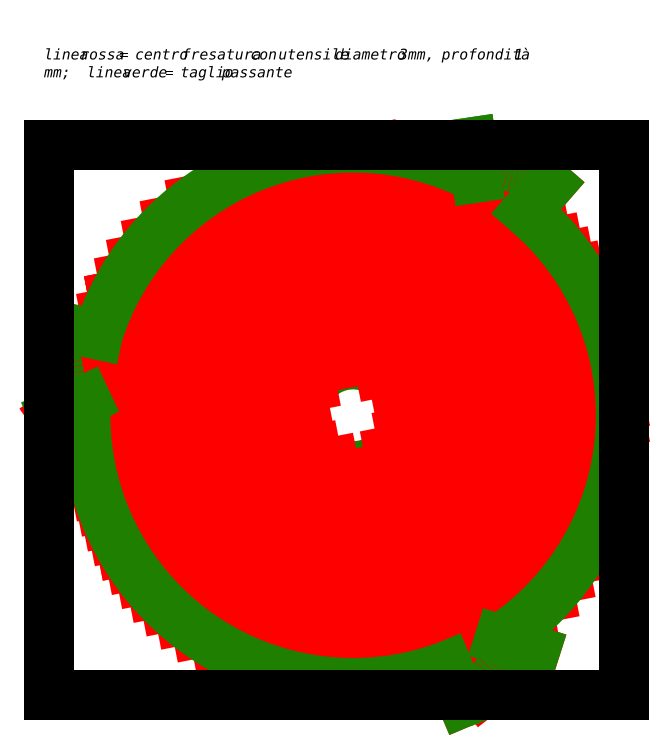
<metadata>
{"format":"dxf","ext":"dxf","renderer":"ezdxf+matplotlib","layout":"modelspace","background":"white","min_lineweight":24,"dpi":150}
</metadata>
<code>
0
SECTION
2
ENTITIES
0
LINE
8
PESCI
10
415.2
20
427.1
30
0
11
463.9
21
483.3
31
0
0
LINE
8
PESCI
10
354
20
68.49
30
0
11
383
21
0
31
0
0
LINE
8
PESCI
10
361.3
20
76.43
30
0
11
450.5
21
48.01
31
0
0
LINE
8
PESCI
10
77.95
20
323
30
0
11
1.616
21
268.7
31
0
0
LINE
8
PESCI
10
75.77
20
333.6
30
0
11
3.773
21
351.5
31
0
0
LINE
8
APS_GEOMETRY
10
404.8
20
430.2
30
0
11
391.1
21
522.9
31
0
0
CIRCLE
8
APS_GEOMETRY
10
280.7
20
268
30
5
40
47.5
0
LINE
8
0
10
167.5
20
490.8
30
5
11
301.9
21
517.1
31
5
0
LINE
8
0
10
132
20
468.9
30
5
11
343
21
510.1
31
5
0
LINE
8
0
10
108.7
20
449.4
30
5
11
371.9
21
500.7
31
5
0
LINE
8
0
10
91.14
20
430.9
30
5
11
231.4
21
458.3
31
5
0
LINE
8
0
10
77.25
20
413.2
30
5
11
151.4
21
427.7
31
5
0
LINE
8
0
10
66.01
20
396
30
5
11
116.4
21
405.9
31
5
0
LINE
8
0
10
56.85
20
379.2
30
5
11
121.1
21
391.8
31
5
0
LINE
8
0
10
121.1
20
391.8
30
5
11
56.85
21
379.2
31
5
0
LINE
8
0
10
56.85
20
379.2
30
5
11
121.1
21
391.8
31
5
0
LINE
8
0
10
49.4
20
362.8
30
5
11
102.6
21
373.2
31
5
0
LINE
8
0
10
43.42
20
346.6
30
5
11
87.37
21
355.2
31
5
0
LINE
8
0
10
66.07
20
336
30
5
11
80.63
21
338.9
31
5
0
LINE
8
0
10
49.59
20
302.8
30
5
11
111.4
21
314.9
31
5
0
LINE
8
0
10
33.99
20
284.8
30
5
11
166.6
21
310.6
31
5
0
LINE
8
0
10
30.73
20
269.1
30
5
11
341.6
21
329.8
31
5
0
LINE
8
0
10
31.11
20
254.2
30
5
11
241.9
21
295.3
31
5
0
LINE
8
0
10
32.36
20
239.4
30
5
11
234.5
21
278.9
31
5
0
LINE
8
0
10
34.48
20
224.8
30
5
11
233.4
21
263.7
31
5
0
LINE
8
0
10
37.44
20
210.4
30
5
11
237
21
249.4
31
5
0
LINE
8
0
10
41.26
20
196.2
30
5
11
245.6
21
236
31
5
0
LINE
8
0
10
45.95
20
182.1
30
5
11
262.1
21
224.3
31
5
0
LINE
8
0
10
51.52
20
168.2
30
5
11
133
21
184
31
5
0
LINE
8
0
10
58.01
20
154.4
30
5
11
109.5
21
164.5
31
5
0
LINE
8
0
10
119.5
20
151.4
30
5
11
65.45
21
140.9
31
5
0
LINE
8
0
10
65.45
20
140.9
30
5
11
108.6
21
149.3
31
5
0
LINE
8
0
10
73.92
20
127.5
30
5
11
133.4
21
139.1
31
5
0
LINE
8
0
10
83.48
20
114.4
30
5
11
148.8
21
127.1
31
5
0
LINE
8
0
10
94.24
20
101.5
30
5
11
165.8
21
115.4
31
5
0
LINE
8
0
10
106.3
20
88.84
30
5
11
184.9
21
104.2
31
5
0
LINE
8
0
10
120
20
76.5
30
5
11
206.6
21
93.4
31
5
0
LINE
8
0
10
135.5
20
64.51
30
5
11
223
21
81.6
31
5
0
LINE
8
0
10
153.2
20
52.97
30
5
11
240.2
21
69.95
31
5
0
LINE
8
0
10
173.8
20
41.99
30
5
11
271
21
60.96
31
5
0
LINE
8
0
10
198.6
20
31.84
30
5
11
356.5
21
62.65
31
5
0
LINE
8
0
10
230.6
20
23.06
30
5
11
362.4
21
48.79
31
5
0
LINE
8
0
10
281.4
20
17.98
30
5
11
368.2
21
34.93
31
5
0
LINE
8
0
10
214.8
20
335
30
5
11
338.7
21
359.2
31
5
0
LINE
8
0
10
245.3
20
356
30
5
11
368.8
21
380.1
31
5
0
LINE
8
0
10
264
20
374.7
30
5
11
377.6
21
396.8
31
5
0
LINE
8
0
10
277.4
20
392.3
30
5
11
389.5
21
414.1
31
5
0
LINE
8
0
10
287.3
20
409.2
30
5
11
403.1
21
431.8
31
5
0
LINE
8
0
10
294.8
20
425.7
30
5
11
402.4
21
446.7
31
5
0
LINE
8
0
10
402.4
20
446.7
30
5
11
294.8
21
425.7
31
5
0
LINE
8
0
10
294.8
20
425.7
30
5
11
402.4
21
446.7
31
5
0
LINE
8
0
10
300.1
20
441.7
30
5
11
400.3
21
461.3
31
5
0
LINE
8
0
10
303.8
20
457.4
30
5
11
398.1
21
475.8
31
5
0
LINE
8
0
10
305.9
20
472.9
30
5
11
395.1
21
490.3
31
5
0
LINE
8
0
10
445.2
20
185
30
5
11
521.3
21
199.8
31
5
0
LINE
8
0
10
449.3
20
200.8
30
5
11
525.2
21
215.6
31
5
0
LINE
8
0
10
452.6
20
216.4
30
5
11
528
21
231.2
31
5
0
LINE
8
0
10
528
20
231.2
30
5
11
452.6
21
216.4
31
5
0
LINE
8
0
10
455
20
231.9
30
5
11
529.8
21
246.5
31
5
0
LINE
8
0
10
456.6
20
247.2
30
5
11
530.6
21
261.7
31
5
0
LINE
8
0
10
457.5
20
262.4
30
5
11
530.6
21
276.7
31
5
0
LINE
8
0
10
457.7
20
277.4
30
5
11
529.5
21
291.5
31
5
0
LINE
8
0
10
461.7
20
293.2
30
5
11
526.7
21
305.9
31
5
0
LINE
8
0
10
454.5
20
306.8
30
5
11
454.6
21
306.8
31
5
0
LINE
8
0
10
462.5
20
338.4
30
5
11
517.2
21
349.1
31
5
0
LINE
8
0
10
456.8
20
352.3
30
5
11
511.9
21
363
31
5
0
LINE
8
0
10
444.3
20
364.8
30
5
11
505.8
21
376.8
31
5
0
LINE
8
0
10
439.7
20
378.9
30
5
11
498.7
21
390.5
31
5
0
LINE
8
0
10
434.4
20
392.9
30
5
11
490.6
21
403.9
31
5
0
LINE
8
0
10
428.3
20
406.7
30
5
11
481.4
21
417.1
31
5
0
LINE
8
0
10
419.7
20
420.1
30
5
11
471.1
21
430.1
31
5
0
LINE
8
0
10
422.5
20
435.6
30
5
11
459.4
21
442.8
31
5
0
LINE
8
0
10
438.2
20
453.7
30
5
11
446.3
21
455.3
31
5
0
LINE
8
0
10
446.3
20
455.3
30
5
11
438.2
21
453.7
31
5
0
LINE
8
0
10
438.2
20
453.7
30
5
11
446.3
21
455.3
31
5
0
LINE
8
0
10
306
20
172.8
30
5
11
396.3
21
190.4
31
5
0
LINE
8
0
10
318.5
20
145.2
30
5
11
423.1
21
165.7
31
5
0
LINE
8
0
10
330.1
20
132.5
30
5
11
509.7
21
167.6
31
5
0
LINE
8
0
10
340
20
119.4
30
5
11
501.7
21
151
31
5
0
LINE
8
0
10
348.2
20
106
30
5
11
491.8
21
134.1
31
5
0
LINE
8
0
10
355.1
20
92.37
30
5
11
479.8
21
116.7
31
5
0
LINE
8
0
10
360.6
20
78.45
30
5
11
464.8
21
98.79
31
5
0
LINE
8
0
10
386.3
20
68.46
30
5
11
445.6
21
80.04
31
5
0
LINE
8
0
10
322.2
20
161
30
5
11
408.6
21
177.8
31
5
0
LINE
8
0
10
466.8
20
309.2
30
5
11
523.9
21
320.4
31
5
0
LINE
8
0
10
460
20
322.9
30
5
11
521.6
21
334.9
31
5
0
LINE
8
0
10
201.9
20
317.5
30
5
11
340.1
21
344.5
31
5
0
LINE
8
0
10
306.4
20
307.9
30
5
11
343.1
21
315.1
31
5
0
LINE
8
0
10
319.5
20
295.5
30
5
11
352.7
21
301.9
31
5
0
LINE
8
0
10
326.2
20
281.8
30
5
11
353.7
21
287.1
31
5
0
LINE
8
0
10
328.2
20
267.2
30
5
11
355.9
21
272.6
31
5
0
LINE
8
0
10
325.3
20
251.6
30
5
11
359.3
21
258.2
31
5
0
LINE
8
0
10
314.4
20
234.5
30
5
11
364
21
244.2
31
5
0
LINE
8
0
10
440.1
20
169
30
5
11
516.1
21
183.8
31
5
0
LINE
8
0
10
192.6
20
195.7
30
5
11
370
21
230.3
31
5
0
LINE
8
0
10
240.1
20
190
30
5
11
377.2
21
216.7
31
5
0
LINE
8
0
10
267.4
20
180.3
30
5
11
386
21
203.4
31
5
0
LINE
8
0
10
386
20
203.4
30
5
11
267.4
21
180.3
31
5
0
LINE
8
PESCI
10
336.7
20
360.9
30
5
11
360
21
351.5
31
5
0
LINE
8
PESCI
10
337.9
20
353.4
30
5
11
358.4
21
345.1
31
5
0
LINE
8
PESCI
10
358.4
20
345.1
30
5
11
337.9
21
353.4
31
5
0
LINE
8
PESCI
10
339.1
20
345.8
30
5
11
357.1
21
338.6
31
5
0
LINE
8
PESCI
10
340.6
20
338.2
30
5
11
356
21
332
31
5
0
LINE
8
PESCI
10
341.9
20
330.6
30
5
11
355.1
21
325.2
31
5
0
LINE
8
PESCI
10
343.2
20
323
30
5
11
353.1
21
319
31
5
0
LINE
8
PESCI
10
344.5
20
315.4
30
5
11
354.2
21
311.5
31
5
0
LINE
8
PESCI
10
345.5
20
309.9
30
5
11
354.1
21
306.5
31
5
0
LINE
8
PESCI
10
461.1
20
292.6
30
5
11
455.5
21
295
31
5
0
LINE
8
PESCI
10
455
20
300.9
30
5
11
462.8
21
297.4
31
5
0
LINE
8
PESCI
10
464.9
20
303.2
30
5
11
454.4
21
306.9
31
5
0
LINE
8
PESCI
10
466.6
20
308.5
30
5
11
453.8
21
312.7
31
5
0
LINE
8
PESCI
10
468.4
20
313.3
30
5
11
453
21
318.7
31
5
0
LINE
8
PESCI
10
462.8
20
320.9
30
5
11
451.9
21
325.2
31
5
0
LINE
8
PESCI
10
462.8
20
325.5
30
5
11
451.1
21
330.3
31
5
0
LINE
8
PESCI
10
460.9
20
331.5
30
5
11
450.7
21
335.7
31
5
0
LINE
8
PESCI
10
461.4
20
337.9
30
5
11
449.6
21
343.5
31
5
0
LINE
8
PESCI
10
460.8
20
344.2
30
5
11
449.5
21
349
31
5
0
LINE
8
PESCI
10
459.3
20
350
30
5
11
451.6
21
353.9
31
5
0
LINE
8
PESCI
10
461
20
355.7
30
5
11
452.6
21
359
31
5
0
LINE
8
PESCI
10
458.3
20
362.6
30
5
11
453.7
21
364.8
31
5
0
LINE
8
PESCI
10
439
20
170.7
30
5
11
396.2
21
419.7
31
5
0
LINE
8
PESCI
10
450.9
20
215.6
30
5
11
415.2
21
422.6
31
5
0
LINE
8
PESCI
10
415.2
20
422.6
30
5
11
450.9
21
215.6
31
5
0
LINE
8
PESCI
10
450.9
20
215.6
30
5
11
415.2
21
422.6
31
5
0
LINE
8
PESCI
10
456
20
261.6
30
5
11
433.9
21
390
31
5
0
LINE
8
PESCI
10
419.5
20
170.3
30
5
11
411.3
21
218
31
5
0
LINE
8
PESCI
10
411.9
20
176.8
30
5
11
404.7
21
218.3
31
5
0
LINE
8
PESCI
10
404.1
20
184.3
30
5
11
370.4
21
380
31
5
0
LINE
8
PESCI
10
396
20
193.1
30
5
11
365.7
21
369
31
5
0
LINE
8
PESCI
10
387.7
20
203.6
30
5
11
361.4
21
356.3
31
5
0
LINE
8
PESCI
10
378.9
20
216.9
30
5
11
357.5
21
340.9
31
5
0
LINE
8
PESCI
10
369.1
20
235.7
30
5
11
355.1
21
317
31
5
0
LINE
8
PESCI
10
447.3
20
198.7
30
5
11
407.2
21
431.3
31
5
0
LINE
8
PESCI
10
407.2
20
431.3
30
5
11
418.7
21
503.5
31
5
0
LINE
8
PESCI
10
443.3
20
183.9
30
5
11
401.6
21
426
31
5
0
LINE
8
PESCI
10
434.4
20
159.7
30
5
11
390.7
21
413.3
31
5
0
LINE
8
PESCI
10
427
20
164.7
30
5
11
417.1
21
222.5
31
5
0
LINE
8
PESCI
10
454
20
235.6
30
5
11
423.2
21
413.9
31
5
0
LINE
8
PESCI
10
329
20
168.1
30
5
11
310.3
21
151.3
31
5
0
LINE
8
PESCI
10
314.4
20
172.6
30
5
11
301.1
21
160.6
31
5
0
LINE
8
PESCI
10
305.7
20
173.6
30
5
11
305.7
21
173.5
31
5
0
LINE
8
PESCI
10
304.6
20
172.5
30
5
11
294.5
21
163.5
31
5
0
LINE
8
PESCI
10
299.4
20
176.7
30
5
11
288.9
21
167.2
31
5
0
LINE
8
PESCI
10
292.1
20
178.9
30
5
11
284.1
21
171.7
31
5
0
LINE
8
PESCI
10
284.7
20
181
30
5
11
276.9
21
174.1
31
5
0
LINE
8
PESCI
10
278.2
20
181.6
30
5
11
272.4
21
176.4
31
5
0
LINE
8
PESCI
10
321.7
20
170.3
30
5
11
305.2
21
155.5
31
5
0
LINE
8
PESCI
10
213
20
86.35
30
5
11
217.6
21
90.33
31
5
0
LINE
8
PESCI
10
223.1
20
88.14
30
5
11
216.6
21
82.67
31
5
0
LINE
8
PESCI
10
220.8
20
78.31
30
5
11
228.7
21
86.04
31
5
0
LINE
8
PESCI
10
224.9
20
74.38
30
5
11
234.2
21
84.11
31
5
0
LINE
8
PESCI
10
228.3
20
70.66
30
5
11
240
21
82.17
31
5
0
LINE
8
PESCI
10
237.6
20
72.33
30
5
11
246.3
21
80.24
31
5
0
LINE
8
PESCI
10
241.8
20
70.35
30
5
11
251.2
21
78.8
31
5
0
LINE
8
PESCI
10
248
20
69.42
30
5
11
256.2
21
76.74
31
5
0
LINE
8
PESCI
10
253.6
20
66.18
30
5
11
263.7
21
74.34
31
5
0
LINE
8
PESCI
10
259.4
20
63.94
30
5
11
268.7
21
72.04
31
5
0
LINE
8
PESCI
10
265.3
20
62.73
30
5
11
272.2
21
67.95
31
5
0
LINE
8
PESCI
10
269.7
20
58.73
30
5
11
276.3
21
64.83
31
5
0
LINE
8
PESCI
10
277.1
20
58.04
30
5
11
281.1
21
61.23
31
5
0
LINE
8
PESCI
10
121.4
20
177.4
30
5
11
343.4
21
112.5
31
5
0
LINE
8
PESCI
10
130.6
20
181.4
30
5
11
168.9
21
170.2
31
5
0
LINE
8
PESCI
10
140.7
20
185.1
30
5
11
170.5
21
176.5
31
5
0
LINE
8
PESCI
10
152.1
20
188.5
30
5
11
177.8
21
181
31
5
0
LINE
8
PESCI
10
165.3
20
191.4
30
5
11
314
21
147.9
31
5
0
LINE
8
PESCI
10
181.1
20
193.5
30
5
11
301.8
21
158.2
31
5
0
LINE
8
PESCI
10
202.2
20
194
30
5
11
284.3
21
170
31
5
0
LINE
8
PESCI
10
113.1
20
159.7
30
5
11
355.7
21
88.84
31
5
0
LINE
8
PESCI
10
148.3
20
129.4
30
5
11
348.4
21
70.86
31
5
0
LINE
8
PESCI
10
187.4
20
104.5
30
5
11
312.5
21
67.97
31
5
0
LINE
8
PESCI
10
134.7
20
140
30
5
11
358.3
21
74.66
31
5
0
LINE
8
PESCI
10
123.2
20
150.1
30
5
11
359
21
81.17
31
5
0
LINE
8
PESCI
10
105.3
20
168.7
30
5
11
352.4
21
96.5
31
5
0
LINE
8
PESCI
10
113
20
173.2
30
5
11
348.2
21
104.4
31
5
0
LINE
8
PESCI
10
164.9
20
117.8
30
5
11
338.5
21
67.05
31
5
0
LINE
8
PESCI
10
169.4
20
296.2
30
5
11
167.4
21
319.1
31
5
0
LINE
8
PESCI
10
175.8
20
298.6
30
5
11
173.8
21
320.6
31
5
0
LINE
8
PESCI
10
173.8
20
320.6
30
5
11
175.8
21
298.6
31
5
0
LINE
8
PESCI
10
182
20
303.1
30
5
11
180.2
21
322.4
31
5
0
LINE
8
PESCI
10
188.1
20
307.9
30
5
11
186.6
21
324.4
31
5
0
LINE
8
PESCI
10
194.3
20
312.5
30
5
11
193
21
326.7
31
5
0
LINE
8
PESCI
10
200.4
20
317.1
30
5
11
199.3
21
329.3
31
5
0
LINE
8
PESCI
10
206.6
20
321.7
30
5
11
205.7
21
332.1
31
5
0
LINE
8
PESCI
10
211
20
325
30
5
11
210.2
21
334.3
31
5
0
LINE
8
PESCI
10
173.9
20
435.9
30
5
11
174.3
21
429.8
31
5
0
LINE
8
PESCI
10
169.3
20
426.7
30
5
11
168.8
21
435.3
31
5
0
LINE
8
PESCI
10
162.8
20
434.5
30
5
11
164.2
21
423.5
31
5
0
LINE
8
PESCI
10
157.2
20
433.6
30
5
11
159.4
21
420.3
31
5
0
LINE
8
PESCI
10
152.1
20
433.1
30
5
11
154.3
21
416.8
31
5
0
LINE
8
PESCI
10
147.9
20
424.6
30
5
11
149
21
413
31
5
0
LINE
8
PESCI
10
143.8
20
422.5
30
5
11
144.9
21
409.9
31
5
0
LINE
8
PESCI
10
139.3
20
418.1
30
5
11
140.3
21
407.1
31
5
0
LINE
8
PESCI
10
133.4
20
415.6
30
5
11
133.8
21
402.6
31
5
0
LINE
8
PESCI
10
128.1
20
412.2
30
5
11
129
21
399.9
31
5
0
LINE
8
PESCI
10
123.6
20
408.2
30
5
11
123.6
21
399.6
31
5
0
LINE
8
PESCI
10
117.7
20
407.1
30
5
11
118.7
21
398.2
31
5
0
LINE
8
PESCI
10
112.8
20
401.6
30
5
11
112.9
21
396.5
31
5
0
LINE
8
PESCI
10
301.7
20
454.5
30
5
11
263.1
21
425.6
31
5
0
LINE
8
PESCI
10
299.4
20
444.7
30
5
11
266.7
21
420.2
31
5
0
LINE
8
PESCI
10
296.3
20
434.4
30
5
11
137.3
21
315.4
31
5
0
LINE
8
PESCI
10
292.2
20
423.2
30
5
11
149.2
21
316.2
31
5
0
LINE
8
PESCI
10
286.6
20
411
30
5
11
162.4
21
318.2
31
5
0
LINE
8
PESCI
10
278.7
20
397.1
30
5
11
178
21
321.8
31
5
0
LINE
8
PESCI
10
266.4
20
379.9
30
5
11
198
21
328.7
31
5
0
LINE
8
PESCI
10
292.6
20
471.7
30
5
11
90.21
21
320.3
31
5
0
LINE
8
PESCI
10
247.2
20
461.8
30
5
11
81.32
21
337.8
31
5
0
LINE
8
PESCI
10
203.8
20
445.5
30
5
11
99.48
21
367.4
31
5
0
LINE
8
PESCI
10
263.8
20
466.3
30
5
11
76.83
21
326.4
31
5
0
LINE
8
PESCI
10
76.83
20
326.4
30
5
11
5.453
21
310.7
31
5
0
LINE
8
PESCI
10
278.8
20
469.5
30
5
11
82.09
21
322.3
31
5
0
LINE
8
PESCI
10
303.3
20
471.7
30
5
11
98.33
21
318.4
31
5
0
LINE
8
PESCI
10
303.4
20
463.7
30
5
11
254.7
21
427.3
31
5
0
LINE
8
PESCI
10
228
20
455.5
30
5
11
83.08
21
347.1
31
5
0
LINE
8
PESCI
10
401.3
20
9.347
30
5
11
354.4
21
69.52
31
5
0
LINE
8
PESCI
10
411.5
20
22.08
30
5
11
355.7
21
71.32
31
5
0
LINE
8
PESCI
10
421.6
20
32.11
30
5
11
357.3
21
73.3
31
5
0
LINE
8
PESCI
10
437.3
20
41.76
30
5
11
359.3
21
75.93
31
5
0
LINE
8
PESCI
10
0.104
20
338.1
30
5
11
73.95
21
332.3
31
5
0
LINE
8
PESCI
10
1.889
20
324
30
5
11
77.14
21
329.4
31
5
0
LINE
8
PESCI
10
5.986
20
293.3
30
5
11
78.7
21
323.8
31
5
0
LINE
8
PESCI
10
451.7
20
493.8
30
5
11
414.2
21
428.7
31
5
0
LINE
8
PESCI
10
433.8
20
498.7
30
5
11
409.8
21
429
31
5
0
LINE
8
PESCI
10
405.5
20
511.5
30
5
11
405.5
21
433.2
31
5
0
LINE
8
PESCI
10
188.9
20
171.1
30
5
11
331.3
21
129.4
31
5
0
LINE
8
PESCI
10
186.8
20
165
30
5
11
337.9
21
120.8
31
5
0
LINE
8
PESCI
10
185.2
20
178.9
30
5
11
323.5
21
138.4
31
5
0
LINE
8
PESCI
10
247.7
20
414
30
5
11
116.5
21
315.9
31
5
0
LINE
8
PESCI
10
248.4
20
422.6
30
5
11
107.1
21
316.9
31
5
0
LINE
8
PESCI
10
251.8
20
409.1
30
5
11
126.5
21
315.3
31
5
0
LINE
8
PESCI
10
414.9
20
235.3
30
5
11
385.4
21
406.2
31
5
0
LINE
8
PESCI
10
407.9
20
237.6
30
5
11
380.3
21
398.3
31
5
0
LINE
8
PESCI
10
401.8
20
235.1
30
5
11
375.2
21
389.6
31
5
0
ARC
8
APS_GEOMETRY
10
280.7
20
268
30
5
40
250
50
62.53
51
162.5
0
LINE
8
APS_GEOMETRY
10
42.33
20
343.2
30
5
11
3.773
21
351.5
31
5
0
ARC
8
APS_GEOMETRY
10
42.74
20
333.3
30
5
40
43.02
50
154.9
51
160.6
0
ARC
8
APS_GEOMETRY
10
39.88
20
334.3
30
5
40
39.99
50
160.6
51
166.7
0
ARC
8
APS_GEOMETRY
10
37.41
20
334.9
30
5
40
37.44
50
166.7
51
173.3
0
ARC
8
APS_GEOMETRY
10
31.89
20
335.5
30
5
40
31.89
50
173.3
51
180.7
0
ARC
8
APS_GEOMETRY
10
29.98
20
335.5
30
5
40
29.98
50
180.7
51
188.3
0
ARC
8
APS_GEOMETRY
10
48.37
20
338.2
30
5
40
48.57
50
188.3
51
193.5
0
ARC
8
APS_GEOMETRY
10
64.1
20
342
30
5
40
64.74
50
193.5
51
196.2
0
ARC
8
APS_GEOMETRY
10
1107
20
645.3
30
5
40
1151
50
196.2
51
196.5
0
ARC
8
APS_GEOMETRY
10
-113.3
20
284.1
30
5
40
121.8
50
14.32
51
16.49
0
ARC
8
APS_GEOMETRY
10
-43.41
20
302
30
5
40
49.63
50
9.962
51
14.32
0
ARC
8
APS_GEOMETRY
10
-47.19
20
301.3
30
5
40
53.47
50
5.601
51
9.962
0
ARC
8
APS_GEOMETRY
10
-55.46
20
300.5
30
5
40
61.78
50
1.693
51
5.601
0
ARC
8
APS_GEOMETRY
10
-61.33
20
300.3
30
5
40
67.65
50
358.3
51
1.693
0
ARC
8
APS_GEOMETRY
10
-77.66
20
300.8
30
5
40
83.98
50
355.3
51
358.3
0
ARC
8
APS_GEOMETRY
10
-88.9
20
301.7
30
5
40
95.26
50
352.9
51
355.3
0
ARC
8
APS_GEOMETRY
10
-122
20
305.9
30
5
40
128.6
50
350.9
51
352.9
0
ARC
8
APS_GEOMETRY
10
-146.5
20
309.8
30
5
40
153.4
50
349.4
51
350.9
0
ARC
8
APS_GEOMETRY
10
-237.6
20
326.8
30
5
40
246.1
50
348.4
51
349.4
0
ARC
8
APS_GEOMETRY
10
-316.5
20
343
30
5
40
326.7
50
347.7
51
348.4
0
ARC
8
APS_GEOMETRY
10
-1351
20
567.8
30
5
40
1385
50
347.5
51
347.7
0
LINE
8
APS_GEOMETRY
10
1.616
20
268.7
30
5
11
31.15
21
282.5
31
5
0
ARC
8
APS_GEOMETRY
10
280.7
20
268
30
5
40
250
50
176.7
51
290.6
0
LINE
8
APS_GEOMETRY
10
368.6
20
33.95
30
5
11
383
21
0
31
5
0
ARC
8
APS_GEOMETRY
10
374.2
20
42.1
30
5
40
43.02
50
281.8
51
287.5
0
ARC
8
APS_GEOMETRY
10
375.1
20
39.21
30
5
40
39.99
50
287.5
51
293.6
0
ARC
8
APS_GEOMETRY
10
376.1
20
36.88
30
5
40
37.44
50
293.6
51
300.2
0
ARC
8
APS_GEOMETRY
10
378.9
20
32.08
30
5
40
31.89
50
300.2
51
307.7
0
ARC
8
APS_GEOMETRY
10
380.1
20
30.57
30
5
40
29.98
50
307.7
51
315.2
0
ARC
8
APS_GEOMETRY
10
366.9
20
43.67
30
5
40
48.57
50
315.2
51
320.4
0
ARC
8
APS_GEOMETRY
10
354.4
20
53.97
30
5
40
64.74
50
320.4
51
323.1
0
ARC
8
APS_GEOMETRY
10
-514.3
20
705.7
30
5
40
1151
50
323.1
51
323.4
0
ARC
8
APS_GEOMETRY
10
507.2
20
-53.19
30
5
40
121.8
50
141.2
51
143.4
0
ARC
8
APS_GEOMETRY
10
451
20
-7.988
30
5
40
49.63
50
136.9
51
141.2
0
ARC
8
APS_GEOMETRY
10
453.8
20
-10.61
30
5
40
53.47
50
132.5
51
136.9
0
ARC
8
APS_GEOMETRY
10
459.4
20
-16.74
30
5
40
61.78
50
128.6
51
132.5
0
ARC
8
APS_GEOMETRY
10
463
20
-21.33
30
5
40
67.65
50
125.2
51
128.6
0
ARC
8
APS_GEOMETRY
10
472.4
20
-34.68
30
5
40
83.98
50
122.2
51
125.2
0
ARC
8
APS_GEOMETRY
10
478.5
20
-44.22
30
5
40
95.26
50
119.8
51
122.2
0
ARC
8
APS_GEOMETRY
10
495
20
-73.13
30
5
40
128.6
50
117.8
51
119.8
0
ARC
8
APS_GEOMETRY
10
506.6
20
-95.11
30
5
40
153.4
50
116.3
51
117.8
0
ARC
8
APS_GEOMETRY
10
547.7
20
-178.2
30
5
40
246.1
50
115.3
51
116.3
0
ARC
8
APS_GEOMETRY
10
582.1
20
-251
30
5
40
326.7
50
114.6
51
115.3
0
ARC
8
APS_GEOMETRY
10
1023
20
-1213
30
5
40
1385
50
114.4
51
114.6
0
LINE
8
APS_GEOMETRY
10
450.5
20
48.01
30
5
11
417.3
21
58.59
31
5
0
ARC
8
APS_GEOMETRY
10
280.7
20
268
30
5
40
250
50
303.1
51
49.68
0
LINE
8
APS_GEOMETRY
10
442.5
20
458.6
30
5
11
463.9
21
483.3
31
5
0
ARC
8
APS_GEOMETRY
10
430
20
456.9
30
5
40
43.02
50
37.91
51
43.6
0
ARC
8
APS_GEOMETRY
10
432.2
20
459
30
5
40
39.99
50
43.6
51
49.66
0
ARC
8
APS_GEOMETRY
10
433.8
20
460.9
30
5
40
37.44
50
49.66
51
56.29
0
ARC
8
APS_GEOMETRY
10
436.9
20
465.5
30
5
40
31.89
50
56.29
51
63.72
0
ARC
8
APS_GEOMETRY
10
437.8
20
467.2
30
5
40
29.98
50
63.72
51
71.27
0
ARC
8
APS_GEOMETRY
10
431.8
20
449.6
30
5
40
48.57
50
71.27
51
76.48
0
ARC
8
APS_GEOMETRY
10
428
20
433.9
30
5
40
64.74
50
76.48
51
79.19
0
ARC
8
APS_GEOMETRY
10
224.3
20
-632.9
30
5
40
1151
50
79.19
51
79.46
0
ARC
8
APS_GEOMETRY
10
457.2
20
618.2
30
5
40
121.8
50
257.3
51
259.5
0
ARC
8
APS_GEOMETRY
10
441.3
20
547.8
30
5
40
49.63
50
252.9
51
257.3
0
ARC
8
APS_GEOMETRY
10
442.4
20
551.5
30
5
40
53.47
50
248.6
51
252.9
0
ARC
8
APS_GEOMETRY
10
445.4
20
559.2
30
5
40
61.78
50
244.7
51
248.6
0
ARC
8
APS_GEOMETRY
10
447.9
20
564.5
30
5
40
67.65
50
241.2
51
244.7
0
ARC
8
APS_GEOMETRY
10
455.8
20
578.9
30
5
40
83.98
50
238.3
51
241.2
0
ARC
8
APS_GEOMETRY
10
461.7
20
588.5
30
5
40
95.26
50
235.9
51
238.3
0
ARC
8
APS_GEOMETRY
10
480.4
20
616
30
5
40
128.6
50
233.9
51
235.9
0
ARC
8
APS_GEOMETRY
10
495.1
20
636.1
30
5
40
153.4
50
232.4
51
233.9
0
ARC
8
APS_GEOMETRY
10
551.6
20
709.5
30
5
40
246.1
50
231.3
51
232.4
0
ARC
8
APS_GEOMETRY
10
601.9
20
772.5
30
5
40
326.7
50
230.7
51
231.3
0
ARC
8
APS_GEOMETRY
10
1272
20
1591
30
5
40
1385
50
230.5
51
230.7
0
LINE
8
APS_GEOMETRY
10
391.1
20
522.9
30
5
11
396
21
489.8
31
5
0
LINE
8
MATERIALE_GREZZO
10
-2.896
20
6.347
30
0
11
-2.896
21
520.1
31
0
0
LINE
8
MATERIALE_GREZZO
10
-2.896
20
520.1
30
0
11
533.6
21
520.1
31
0
0
LINE
8
MATERIALE_GREZZO
10
533.6
20
520.1
30
0
11
533.6
21
6.347
31
0
0
LINE
8
MATERIALE_GREZZO
10
533.6
20
6.347
30
0
11
-2.896
21
6.347
31
0
0
MTEXT
8
0
10
-7.835
20
610.2
30
0
40
10
41
473.9
46
0
71
     1
72
     5
1
{\fArial|b0|i0|c0|p34;\C0;linea rossa = centro fresatura  con utensile diametro 3mm, profondità 1 mm;   linea verde = taglio passante}
73
     1
44
1
0
ENDSEC
0
EOF

</code>
